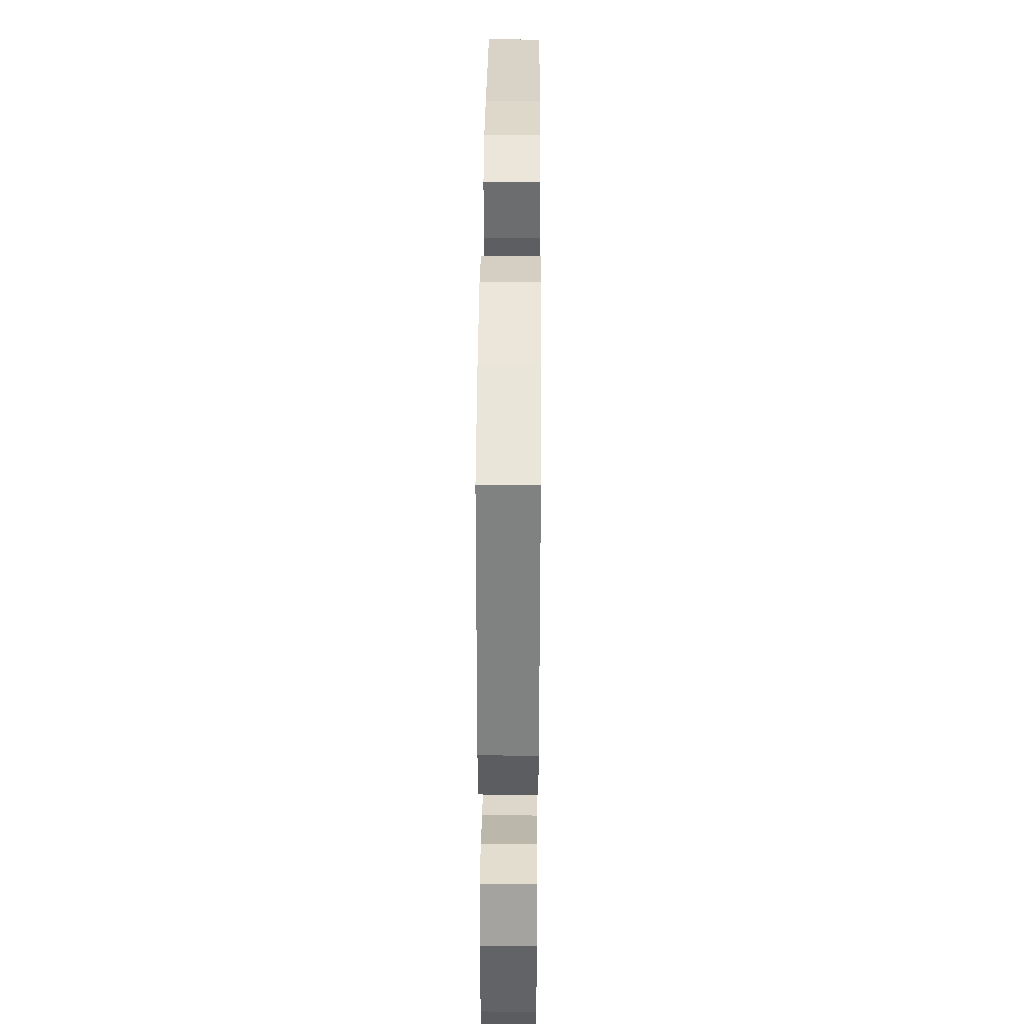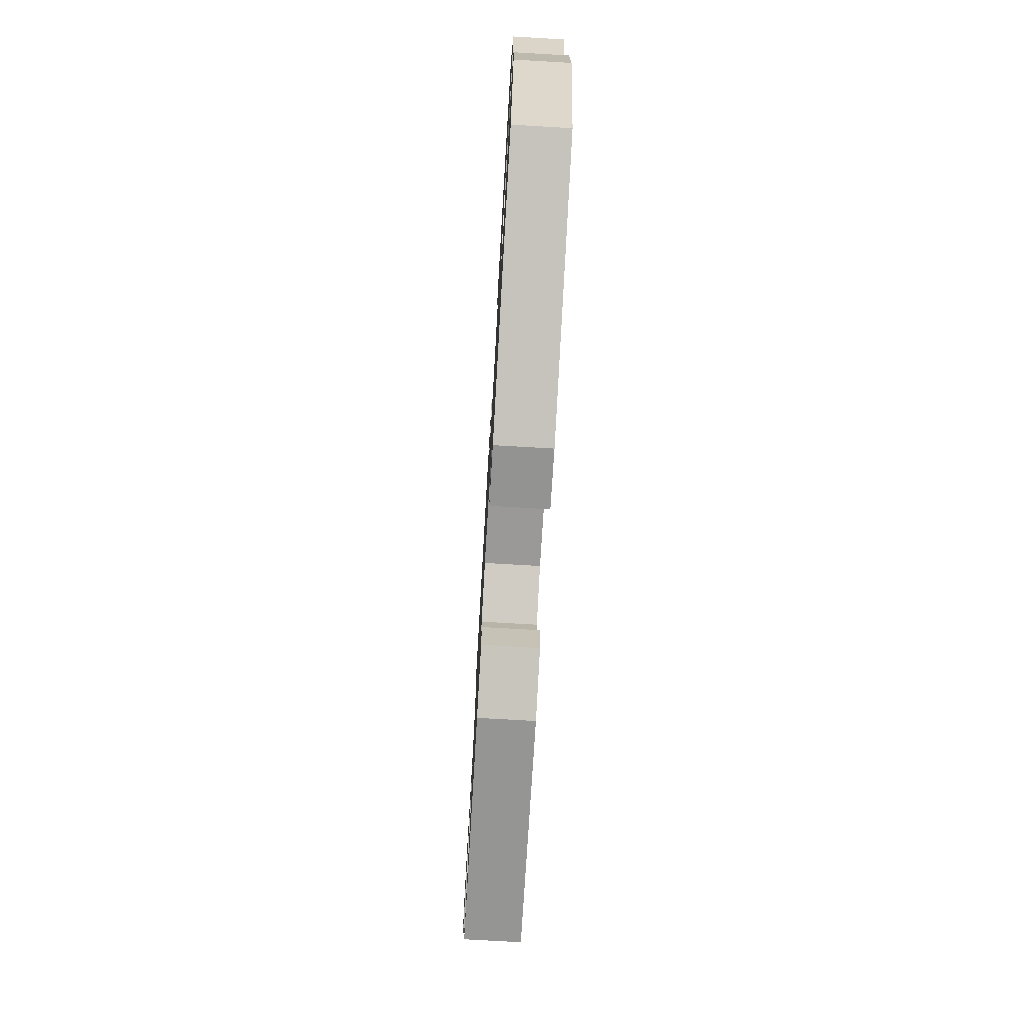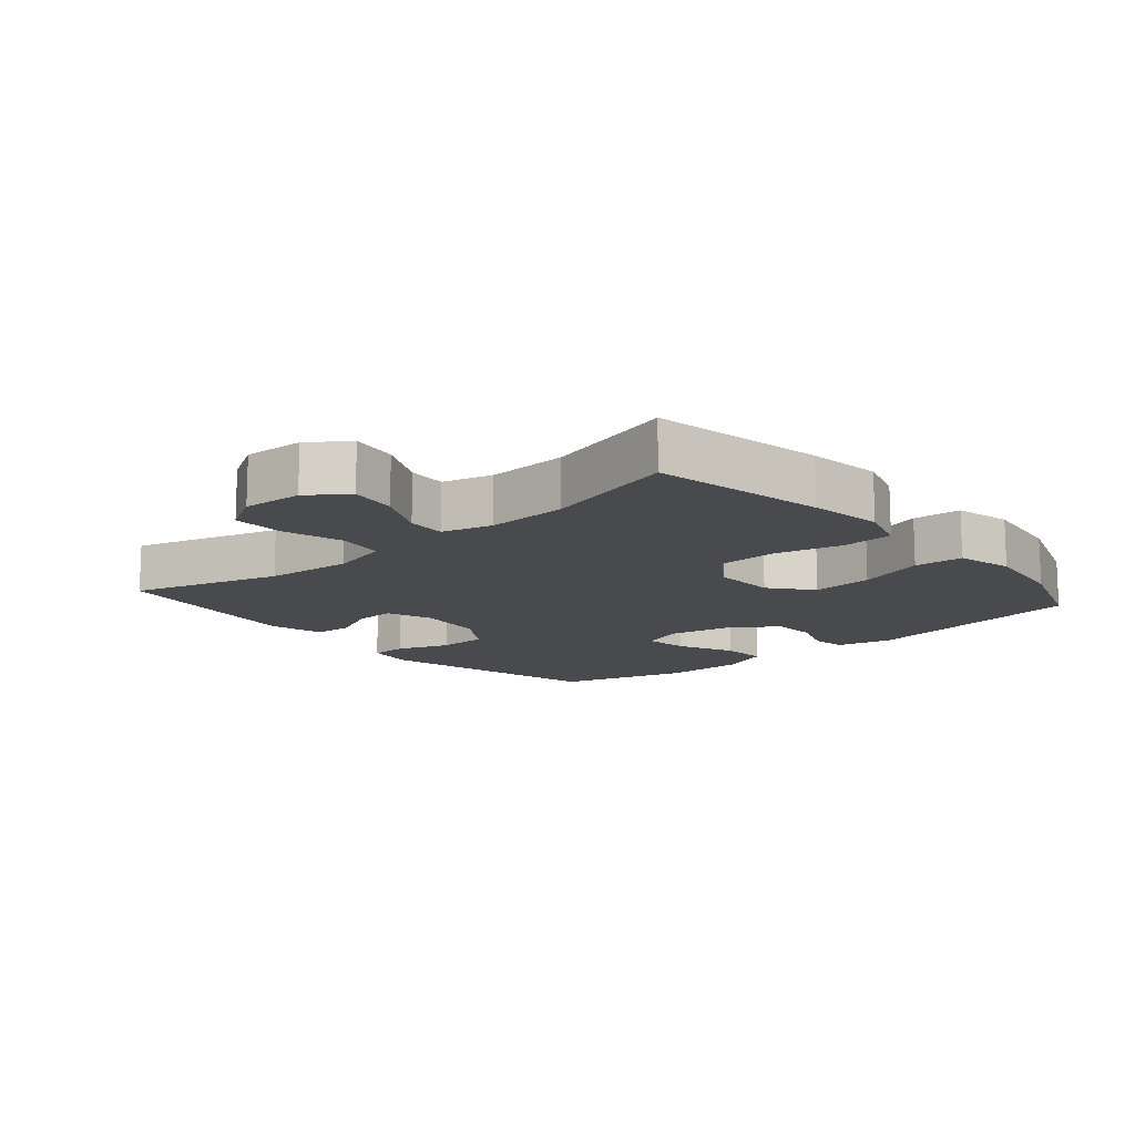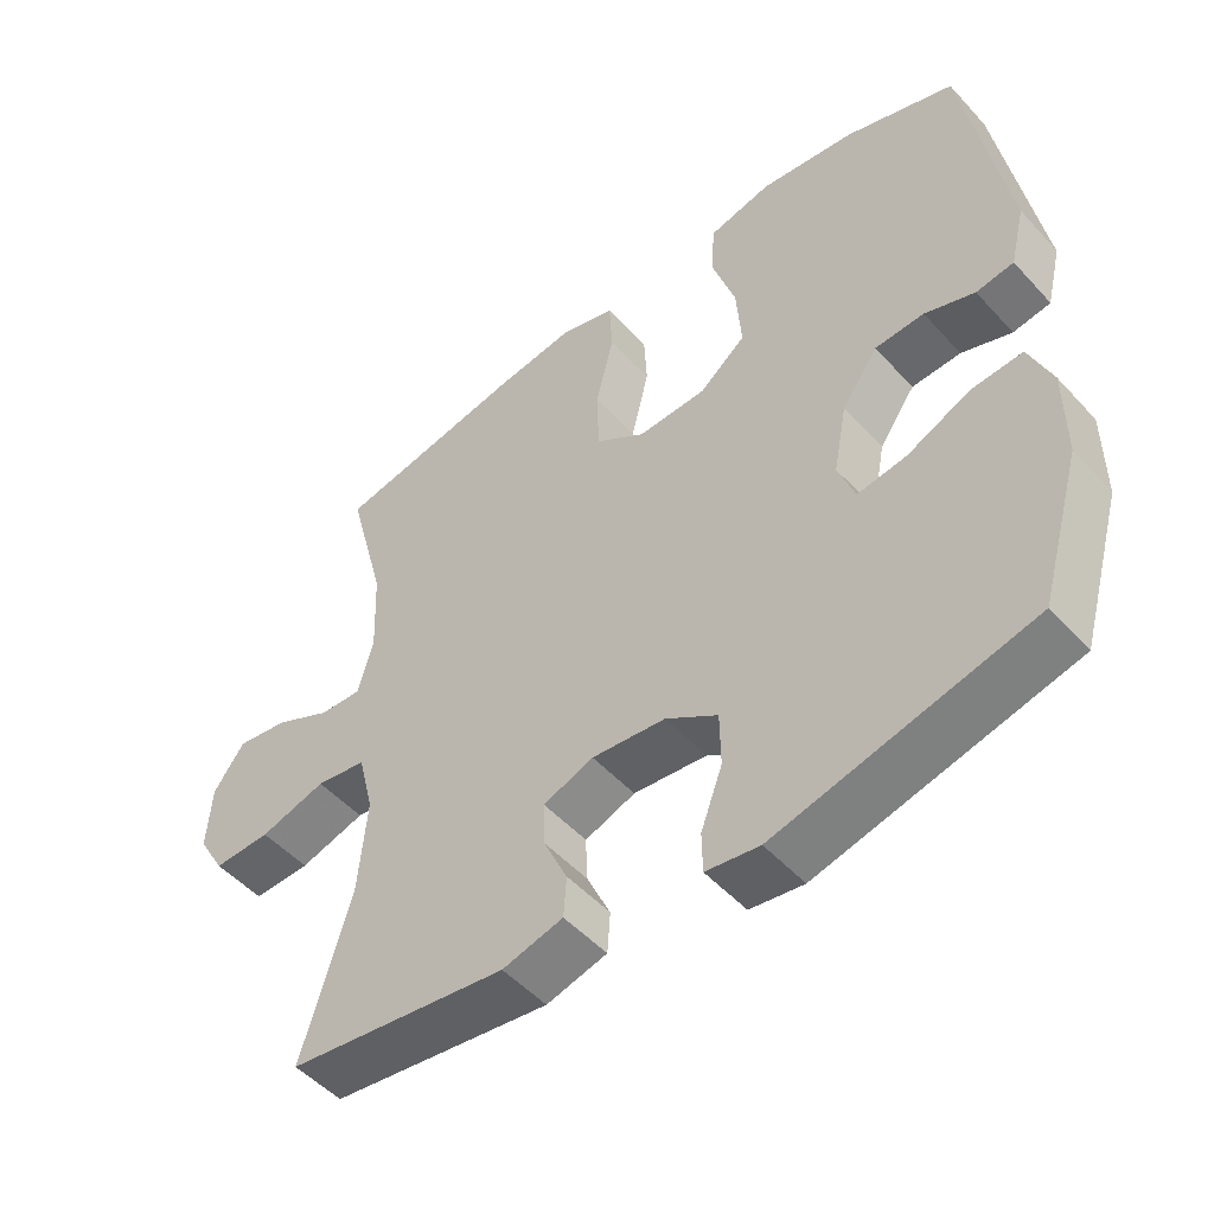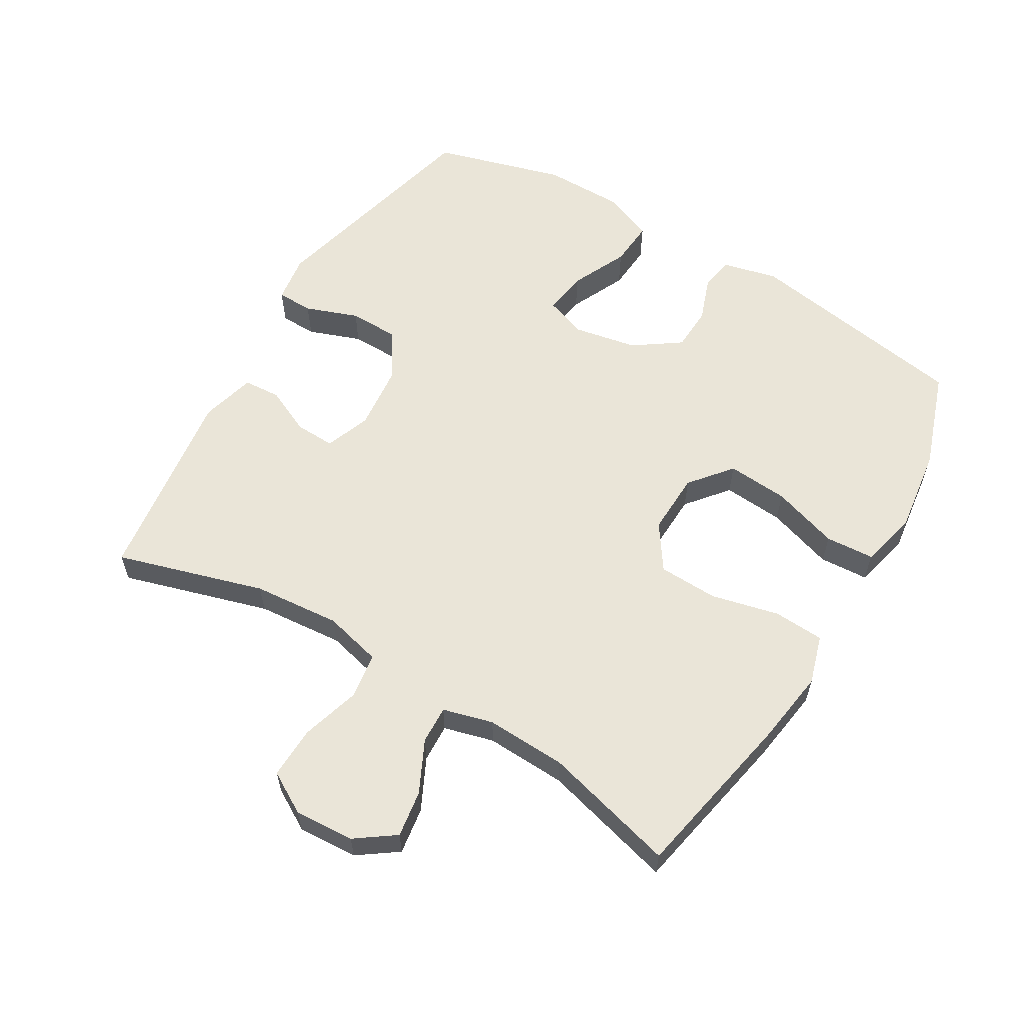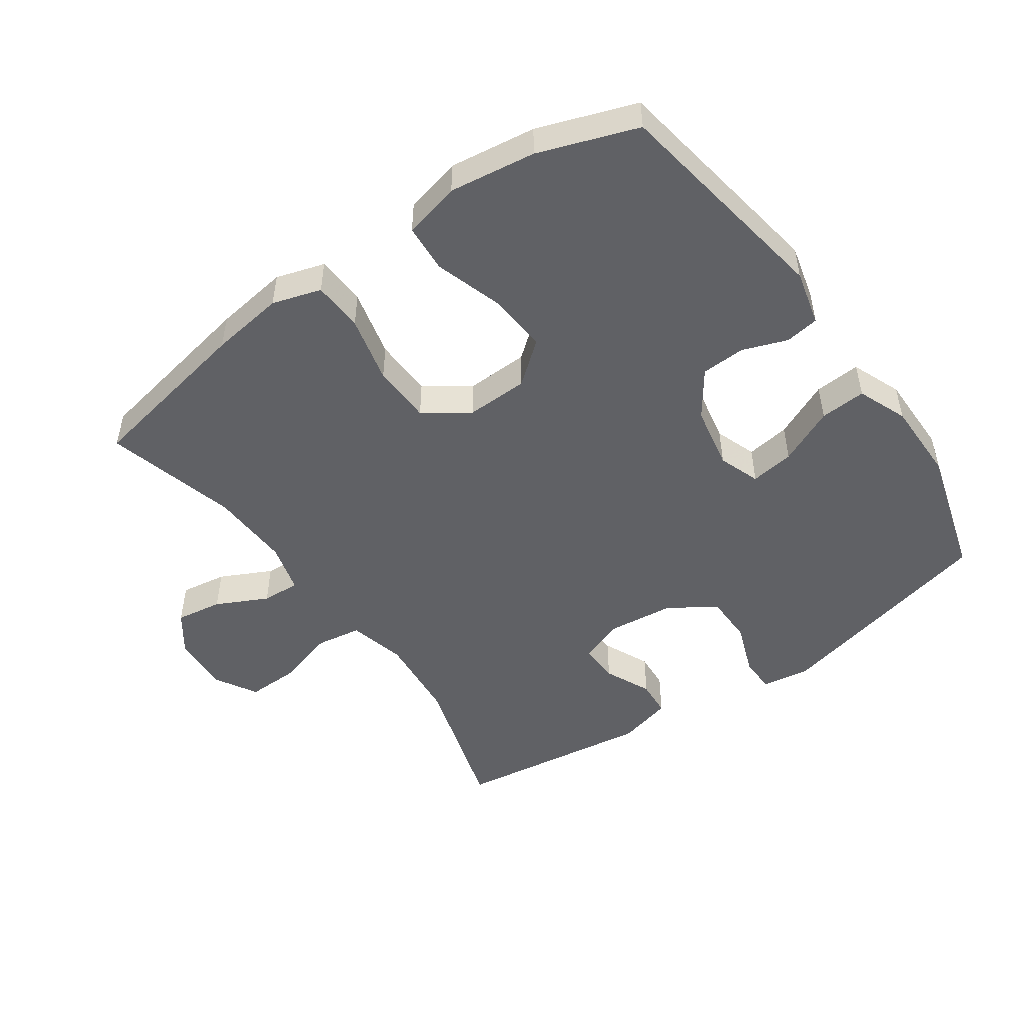
<metadata>
{"format":"obj","ext":"obj","renderer":"f3d","projection":"perspective","resolution":1024,"background":"white","views":[{"elev":39.0,"azim":90.4,"up":"+Z"},{"elev":-75.2,"azim":86.7,"up":"+Z"},{"elev":-13.4,"azim":-49.2,"up":"+Y"},{"elev":-50.5,"azim":40.6,"up":"+Z"},{"elev":59.5,"azim":-59.1,"up":"+Y"},{"elev":-49.3,"azim":35.0,"up":"+Y"}]}
</metadata>
<code>
v 0.5 0.07 -0.5
v 0.148 0.07 -0.586
v 0.074 0.07 -0.575
v 0.073 0.07 -0.519
v 0.103 0.07 -0.438
v 0.102 0.07 -0.362
v 0.03 0.07 -0.315
v -0.072 0.07 -0.304
v -0.142 0.07 -0.33
v -0.14 0.07 -0.391
v -0.107 0.07 -0.463
v -0.111 0.07 -0.52
v -0.195 0.07 -0.542
v -0.5 0.07 -0.5
v -0.432 0.07 -0.273
v -0.42 0.07 -0.139
v -0.442 0.07 -0.05
v -0.512 0.07 -0.039
v -0.604 0.07 -0.066
v -0.684 0.07 -0.068
v -0.721 0.07 -0.004
v -0.715 0.07 0.088
v -0.672 0.07 0.148
v -0.6 0.07 0.137
v -0.521 0.07 0.098
v -0.462 0.07 0.095
v -0.441 0.07 0.172
v -0.446 0.07 0.296
v -0.5 0.07 0.5
v -0.236 0.07 0.551
v -0.122 0.07 0.567
v -0.047 0.07 0.544
v -0.043 0.07 0.466
v -0.068 0.07 0.362
v -0.065 0.07 0.27
v 0.004 0.07 0.223
v 0.1 0.07 0.226
v 0.164 0.07 0.278
v 0.157 0.07 0.372
v 0.124 0.07 0.475
v 0.129 0.07 0.55
v 0.216 0.07 0.571
v 0.349 0.07 0.553
v 0.5 0.07 0.5
v 0.557 0.07 0.152
v 0.536 0.07 0.067
v 0.484 0.07 0.059
v 0.415 0.07 0.084
v 0.347 0.07 0.081
v 0.297 0.07 0.01
v 0.278 0.07 -0.088
v 0.301 0.07 -0.152
v 0.369 0.07 -0.142
v 0.456 0.07 -0.102
v 0.527 0.07 -0.097
v 0.558 0.07 -0.174
v 0.558 0.07 -0.299
v 0.5 0 -0.5
v 0.148 0 -0.586
v 0.074 0 -0.575
v 0.073 0 -0.519
v 0.103 0 -0.438
v 0.102 0 -0.362
v 0.03 0 -0.315
v -0.072 0 -0.304
v -0.142 0 -0.33
v -0.14 0 -0.391
v -0.107 0 -0.463
v -0.111 0 -0.52
v -0.195 0 -0.542
v -0.5 0 -0.5
v -0.432 0 -0.273
v -0.42 0 -0.139
v -0.442 0 -0.05
v -0.512 0 -0.039
v -0.604 0 -0.066
v -0.684 0 -0.068
v -0.721 0 -0.004
v -0.715 0 0.088
v -0.672 0 0.148
v -0.6 0 0.137
v -0.521 0 0.098
v -0.462 0 0.095
v -0.441 0 0.172
v -0.446 0 0.296
v -0.5 0 0.5
v -0.236 0 0.551
v -0.122 0 0.567
v -0.047 0 0.544
v -0.043 0 0.466
v -0.068 0 0.362
v -0.065 0 0.27
v 0.004 0 0.223
v 0.1 0 0.226
v 0.164 0 0.278
v 0.157 0 0.372
v 0.124 0 0.475
v 0.129 0 0.55
v 0.216 0 0.571
v 0.349 0 0.553
v 0.5 0 0.5
v 0.557 0 0.152
v 0.536 0 0.067
v 0.484 0 0.059
v 0.415 0 0.084
v 0.347 0 0.081
v 0.297 0 0.01
v 0.278 0 -0.088
v 0.301 0 -0.152
v 0.369 0 -0.142
v 0.456 0 -0.102
v 0.527 0 -0.097
v 0.558 0 -0.174
v 0.558 0 -0.299
f 3 4 5
f 2 3 5
f 1 2 5
f 57 1 5
f 56 57 5
f 55 56 5
f 54 55 5
f 53 54 5
f 52 53 5 6
f 51 52 6 7
f 50 51 7 8
f 49 50 8 9
f 46 47 48
f 45 46 48
f 44 45 48
f 43 44 48
f 42 43 48
f 41 42 48
f 40 41 48
f 39 40 48
f 38 39 48 49
f 37 38 49 9
f 32 33 34
f 31 32 34
f 30 31 34
f 29 30 34
f 28 29 34
f 27 28 34 35
f 26 27 35 36
f 23 24 25
f 22 23 25
f 21 22 25
f 20 21 25
f 19 20 25
f 18 19 25
f 17 18 25 26
f 36 37 9
f 26 36 9
f 17 26 9
f 16 17 9
f 13 14 15
f 12 13 15
f 11 12 15
f 10 11 15
f 9 10 15 16
f 62 61 60
f 62 60 59
f 62 59 58
f 62 58 114
f 62 114 113
f 62 113 112
f 62 112 111
f 62 111 110
f 63 62 110 109
f 64 63 109 108
f 65 64 108 107
f 66 65 107 106
f 105 104 103
f 105 103 102
f 105 102 101
f 105 101 100
f 105 100 99
f 105 99 98
f 105 98 97
f 105 97 96
f 106 105 96 95
f 66 106 95 94
f 91 90 89
f 91 89 88
f 91 88 87
f 91 87 86
f 91 86 85
f 92 91 85 84
f 93 92 84 83
f 82 81 80
f 82 80 79
f 82 79 78
f 82 78 77
f 82 77 76
f 82 76 75
f 83 82 75 74
f 66 94 93
f 66 93 83
f 66 83 74
f 66 74 73
f 72 71 70
f 72 70 69
f 72 69 68
f 72 68 67
f 73 72 67 66
f 1 58 59 2
f 2 59 60 3
f 3 60 61 4
f 4 61 62 5
f 5 62 63 6
f 6 63 64 7
f 7 64 65 8
f 8 65 66 9
f 9 66 67 10
f 10 67 68 11
f 11 68 69 12
f 12 69 70 13
f 13 70 71 14
f 14 71 72 15
f 15 72 73 16
f 16 73 74 17
f 17 74 75 18
f 18 75 76 19
f 19 76 77 20
f 20 77 78 21
f 21 78 79 22
f 22 79 80 23
f 23 80 81 24
f 24 81 82 25
f 25 82 83 26
f 26 83 84 27
f 27 84 85 28
f 28 85 86 29
f 29 86 87 30
f 30 87 88 31
f 31 88 89 32
f 32 89 90 33
f 33 90 91 34
f 34 91 92 35
f 35 92 93 36
f 36 93 94 37
f 37 94 95 38
f 38 95 96 39
f 39 96 97 40
f 40 97 98 41
f 41 98 99 42
f 42 99 100 43
f 43 100 101 44
f 44 101 102 45
f 45 102 103 46
f 46 103 104 47
f 47 104 105 48
f 48 105 106 49
f 49 106 107 50
f 50 107 108 51
f 51 108 109 52
f 52 109 110 53
f 53 110 111 54
f 54 111 112 55
f 55 112 113 56
f 56 113 114 57
f 57 114 58 1

</code>
